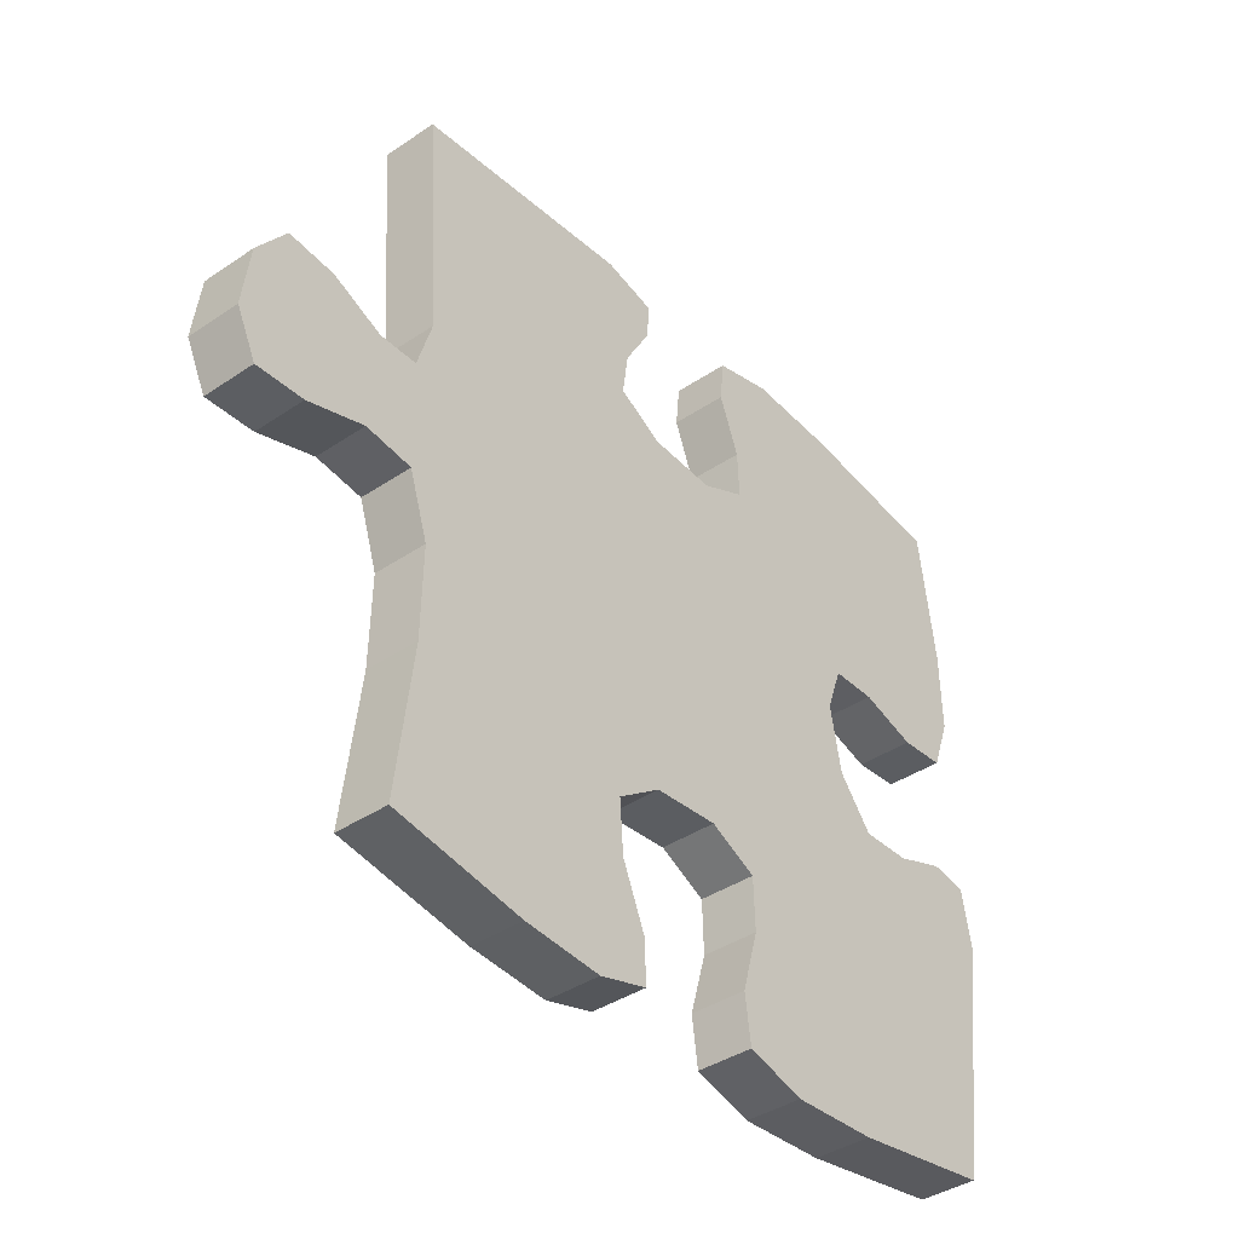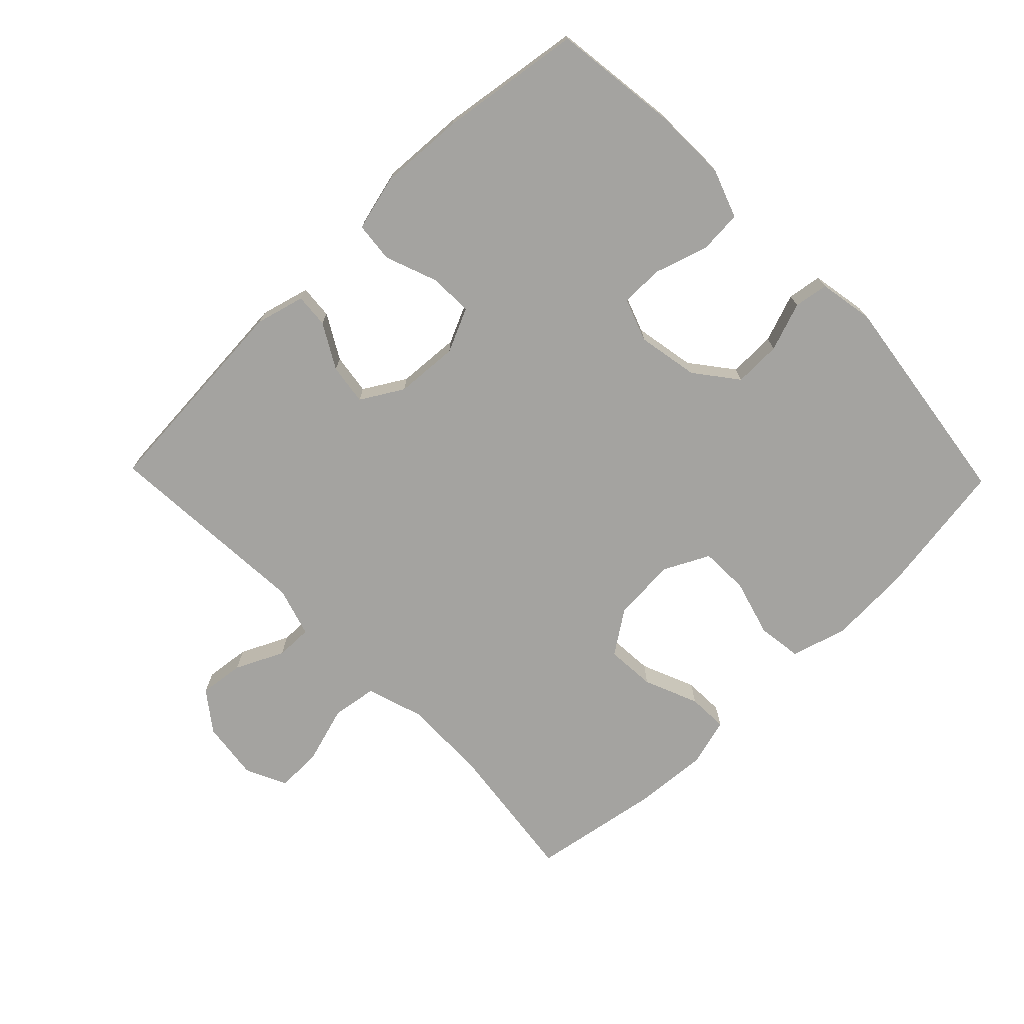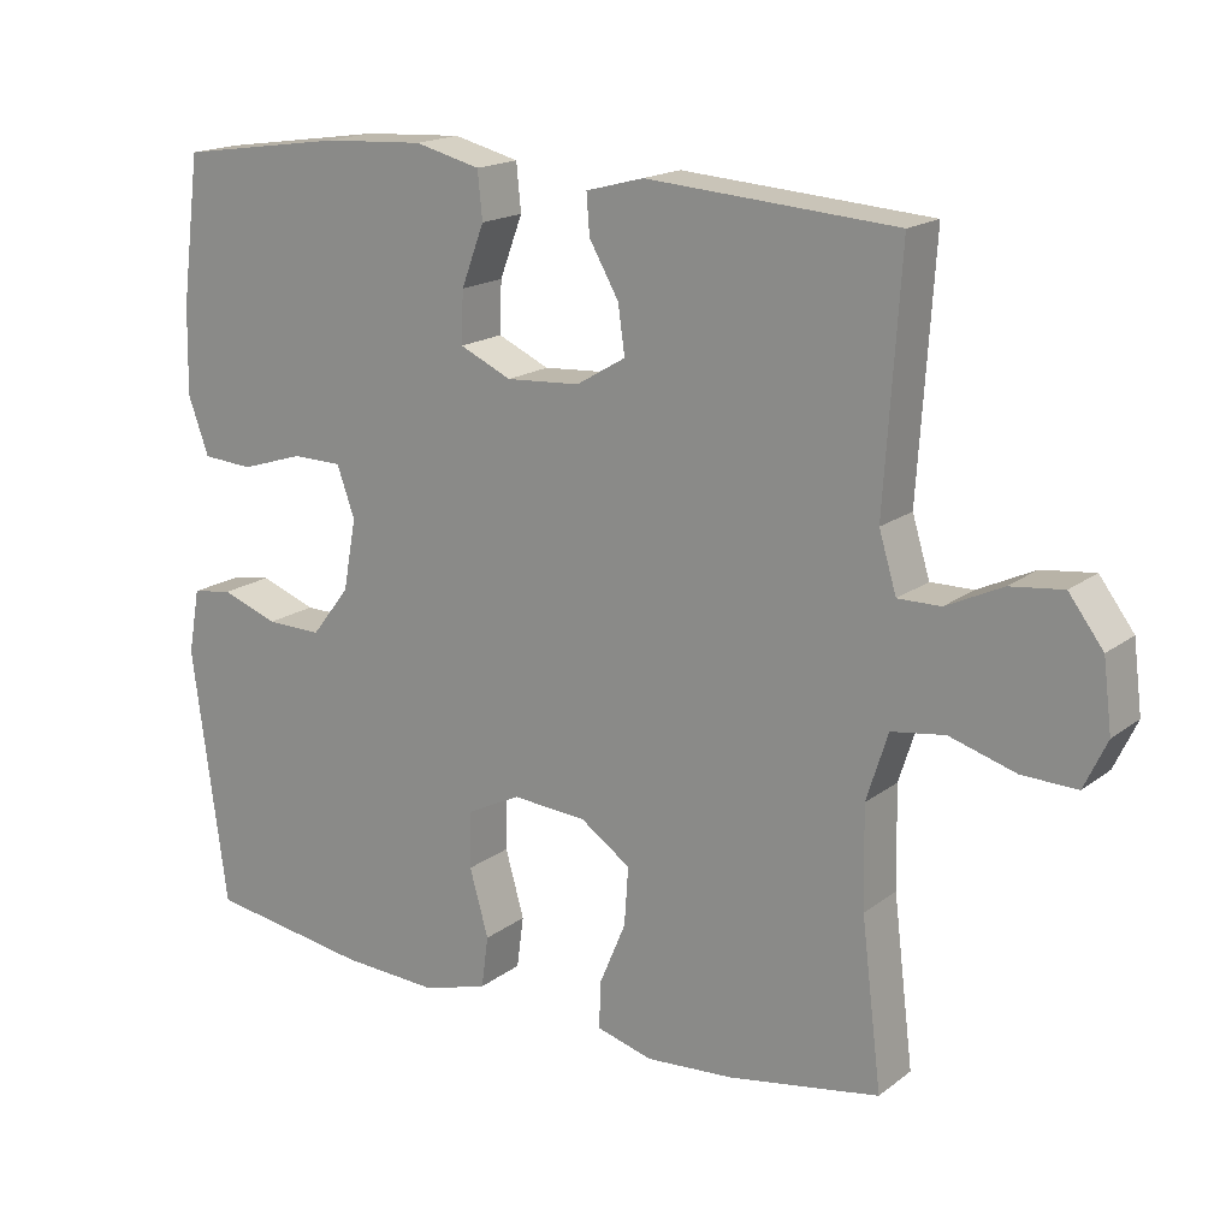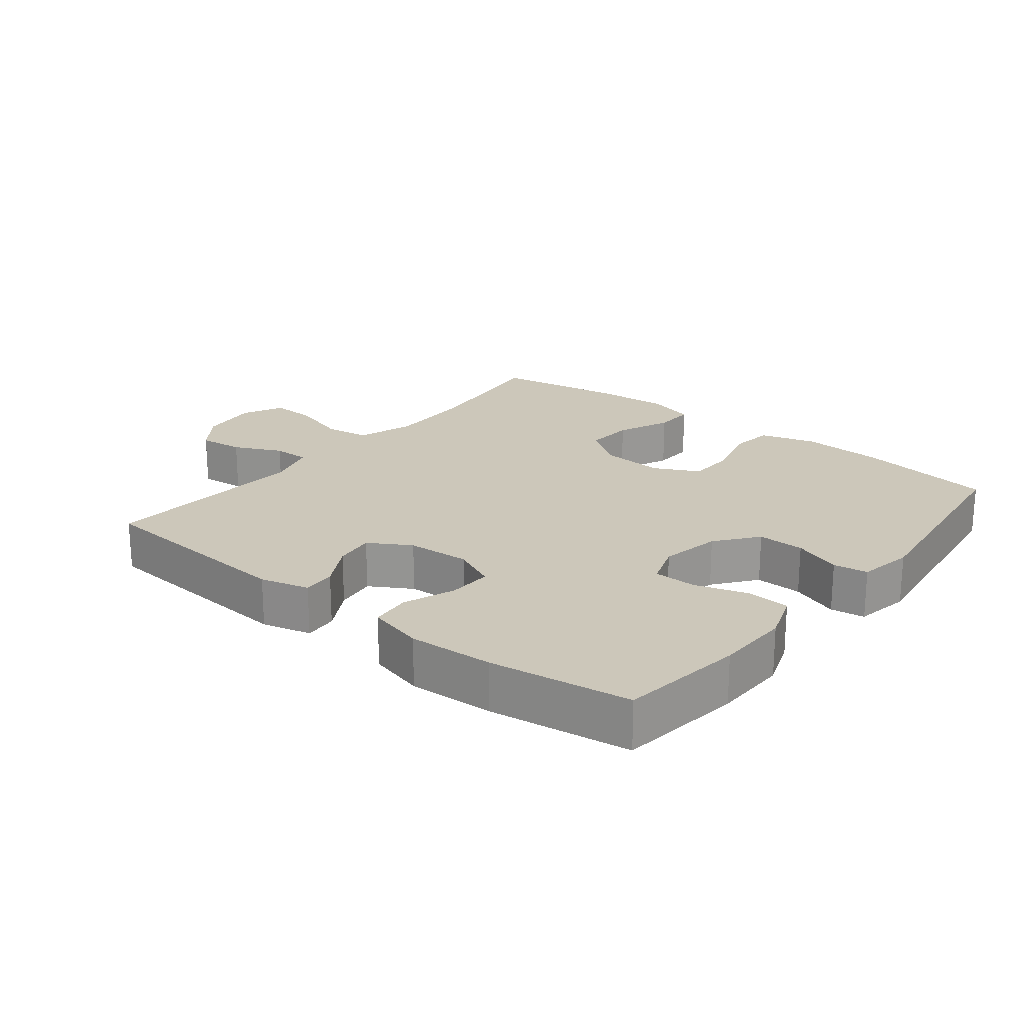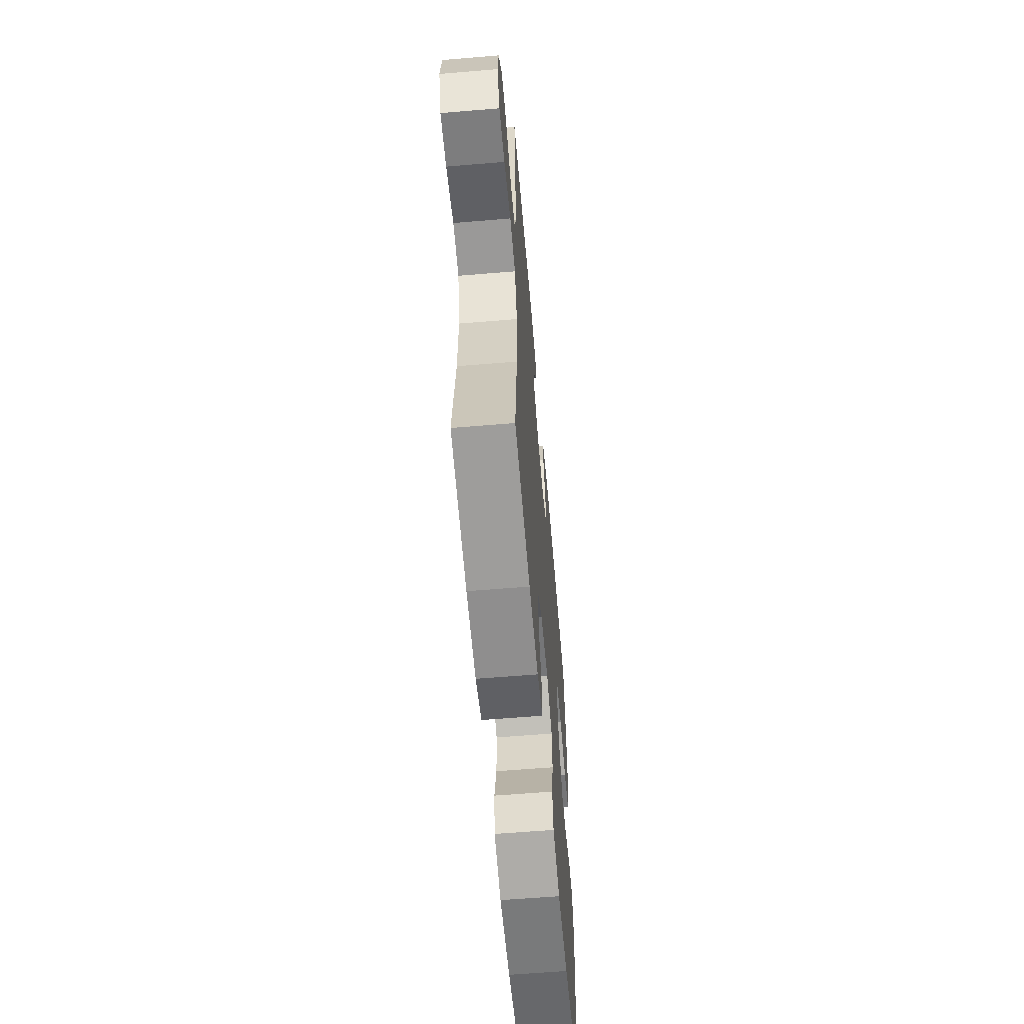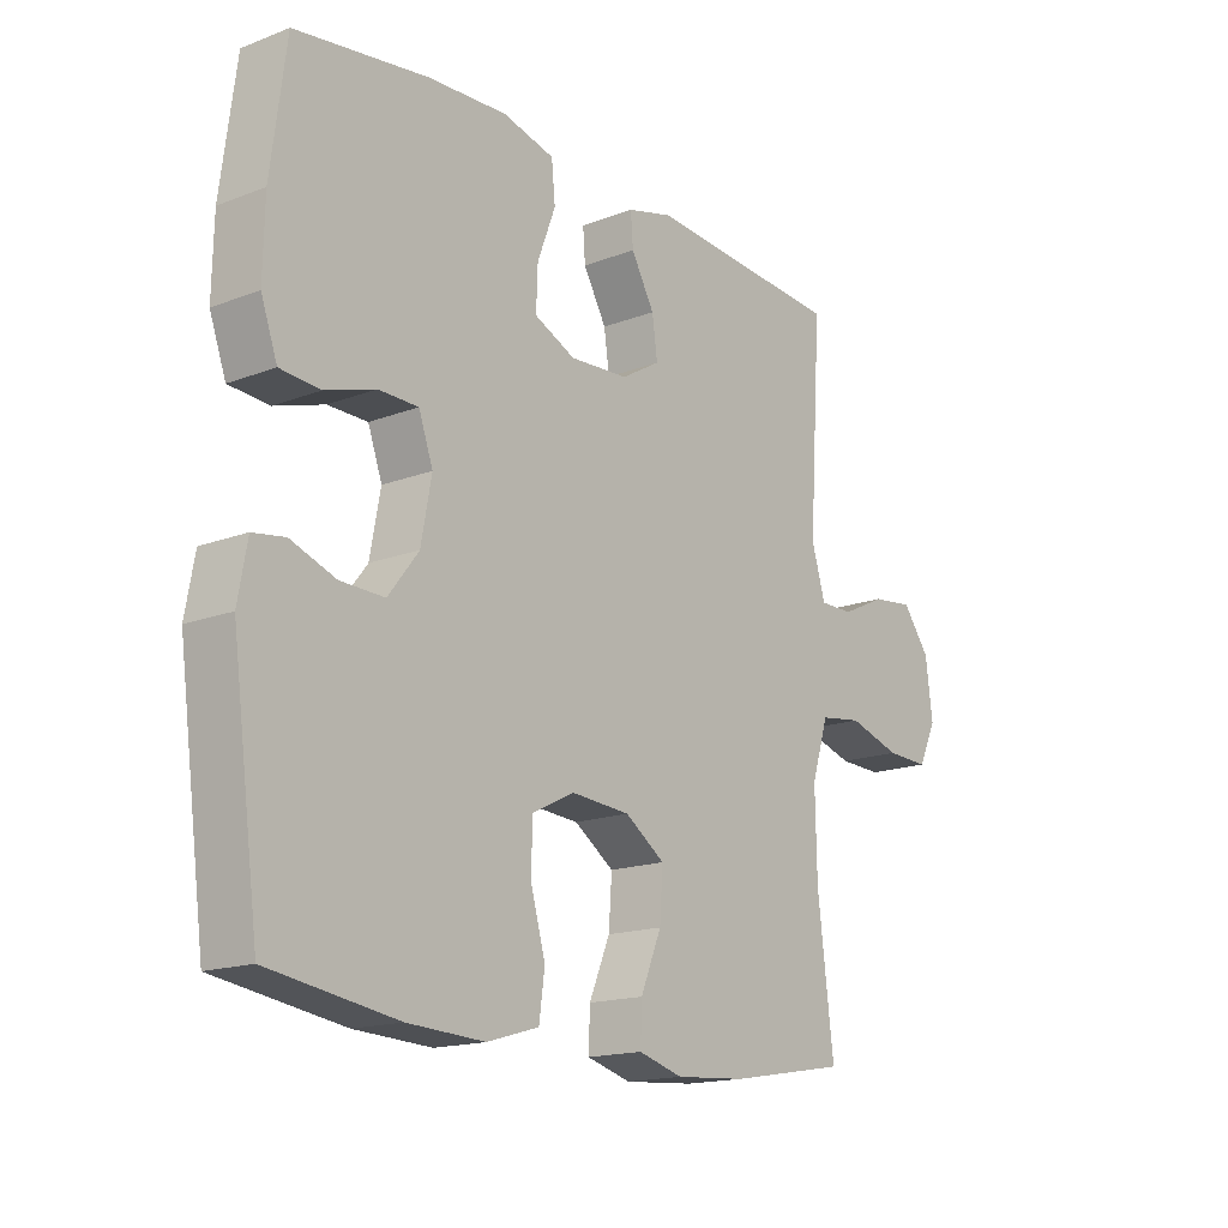
<metadata>
{"format":"obj","ext":"obj","renderer":"f3d","projection":"perspective","resolution":1024,"background":"white","views":[{"elev":-39.3,"azim":-49.9,"up":"+Z"},{"elev":-72.9,"azim":44.1,"up":"+Y"},{"elev":17.4,"azim":-145.4,"up":"+Z"},{"elev":21.5,"azim":38.7,"up":"+Y"},{"elev":-60.9,"azim":-85.1,"up":"+Z"},{"elev":-16.4,"azim":128.0,"up":"+Z"}]}
</metadata>
<code>
o path1936_path1936.001
v -0.4494 0.0375 0.1739
v -0.4726 0.0375 0.09685
v -0.5296 0.0375 0.09755
v -0.6042 0.0375 0.133
v -0.6744 0.0375 0.1412
v -0.7203 0.0375 0.08012
v -0.7318 0.0375 -0.01183
v -0.7016 0.0375 -0.076
v -0.6289 0.0375 -0.07387
v -0.5405 0.0375 -0.04709
v -0.4697 0.0375 -0.05741
v -0.4411 0.0375 -0.1471
v -0.4438 0.0375 -0.2807
v -0.4707 0.0375 -0.5022
v -0.2709 0.0375 -0.5364
v -0.1526 0.0375 -0.5451
v -0.07827 0.0375 -0.5243
v -0.08052 0.0375 -0.4617
v -0.1157 0.0375 -0.3777
v -0.121 0.0375 -0.3006
v -0.05418 0.0375 -0.2545
v 0.04477 0.0375 -0.2473
v 0.1154 0.0375 -0.2826
v 0.1177 0.0375 -0.3582
v 0.09271 0.0375 -0.447
v 0.1021 0.0375 -0.5161
v 0.1883 0.0375 -0.5413
v 0.3171 0.0375 -0.5349
v 0.531 0.0375 -0.5022
v 0.5769 0.0375 -0.1589
v 0.5614 0.0375 -0.07313
v 0.5079 0.0375 -0.06484
v 0.4327 0.0375 -0.09205
v 0.3593 0.0375 -0.09364
v 0.3084 0.0375 -0.02825
v 0.2908 0.0375 0.06652
v 0.3146 0.0375 0.1333
v 0.381 0.0375 0.134
v 0.4642 0.0375 0.1076
v 0.5315 0.0375 0.1124
v 0.5588 0.0375 0.1886
v 0.5564 0.0375 0.3051
v 0.531 0.0375 0.4997
v 0.31 0.0375 0.5314
v 0.1774 0.0375 0.5386
v 0.09029 0.0375 0.5166
v 0.08416 0.0375 0.4542
v 0.1146 0.0375 0.3737
v 0.1171 0.0375 0.3055
v 0.04854 0.0375 0.2741
v -0.04976 0.0375 0.2803
v -0.1151 0.0375 0.3191
v -0.1062 0.0375 0.3825
v -0.06703 0.0375 0.4515
v -0.06304 0.0375 0.504
v -0.1396 0.0375 0.5242
v -0.4707 0.0375 0.4997
v -0.4494 -0.0375 0.1739
v -0.4726 -0.0375 0.09685
v -0.5296 -0.0375 0.09755
v -0.6042 -0.0375 0.133
v -0.6744 -0.0375 0.1412
v -0.7203 -0.0375 0.08012
v -0.7318 -0.0375 -0.01183
v -0.7016 -0.0375 -0.076
v -0.6289 -0.0375 -0.07387
v -0.5405 -0.0375 -0.04709
v -0.4697 -0.0375 -0.05741
v -0.4411 -0.0375 -0.1471
v -0.4438 -0.0375 -0.2807
v -0.4707 -0.0375 -0.5022
v -0.2709 -0.0375 -0.5364
v -0.1526 -0.0375 -0.5451
v -0.07827 -0.0375 -0.5243
v -0.08052 -0.0375 -0.4617
v -0.1157 -0.0375 -0.3777
v -0.121 -0.0375 -0.3006
v -0.05418 -0.0375 -0.2545
v 0.04477 -0.0375 -0.2473
v 0.1154 -0.0375 -0.2826
v 0.1177 -0.0375 -0.3582
v 0.09271 -0.0375 -0.447
v 0.1021 -0.0375 -0.5161
v 0.1883 -0.0375 -0.5413
v 0.3171 -0.0375 -0.5349
v 0.531 -0.0375 -0.5022
v 0.5769 -0.0375 -0.1589
v 0.5614 -0.0375 -0.07313
v 0.5079 -0.0375 -0.06484
v 0.4327 -0.0375 -0.09205
v 0.3593 -0.0375 -0.09364
v 0.3084 -0.0375 -0.02825
v 0.2908 -0.0375 0.06652
v 0.3146 -0.0375 0.1333
v 0.381 -0.0375 0.134
v 0.4642 -0.0375 0.1076
v 0.5315 -0.0375 0.1124
v 0.5588 -0.0375 0.1886
v 0.5564 -0.0375 0.3051
v 0.531 -0.0375 0.4997
v 0.31 -0.0375 0.5314
v 0.1774 -0.0375 0.5386
v 0.09029 -0.0375 0.5166
v 0.08416 -0.0375 0.4542
v 0.1146 -0.0375 0.3737
v 0.1171 -0.0375 0.3055
v 0.04854 -0.0375 0.2741
v -0.04976 -0.0375 0.2803
v -0.1151 -0.0375 0.3191
v -0.1062 -0.0375 0.3825
v -0.06703 -0.0375 0.4515
v -0.06304 -0.0375 0.504
v -0.1396 -0.0375 0.5242
v -0.4707 -0.0375 0.4997
v -0.7203 0.0375 0.08012
v -0.7318 0.0375 -0.01183
v -0.7016 0.0375 -0.076
v -0.7016 0.0375 -0.076
v -0.6744 0.0375 0.1412
v -0.6289 0.0375 -0.07387
v -0.6042 0.0375 0.133
v -0.5405 0.0375 -0.04709
v -0.5296 0.0375 0.09755
v -0.4697 0.0375 -0.05741
v -0.4697 0.0375 -0.05741
v -0.4726 0.0375 0.09685
v -0.4726 0.0375 0.09685
v -0.4494 0.0375 0.1739
v -0.4411 0.0375 -0.1471
v -0.4438 0.0375 -0.2807
v -0.4707 0.0375 -0.5022
v -0.4707 0.0375 -0.5022
v -0.4707 0.0375 0.4997
v -0.4707 0.0375 0.4997
v -0.2709 0.0375 -0.5364
v -0.1526 0.0375 -0.5451
v -0.1396 0.0375 0.5242
v -0.1157 0.0375 -0.3777
v -0.121 0.0375 -0.3006
v -0.07827 0.0375 -0.5243
v -0.07827 0.0375 -0.5243
v -0.06304 0.0375 0.504
v -0.06304 0.0375 0.504
v -0.1151 0.0375 0.3191
v -0.1151 0.0375 0.3191
v -0.1062 0.0375 0.3825
v -0.05418 0.0375 -0.2545
v -0.08052 0.0375 -0.4617
v -0.04976 0.0375 0.2803
v -0.06703 0.0375 0.4515
v 0.04477 0.0375 -0.2473
v 0.04854 0.0375 0.2741
v 0.1154 0.0375 -0.2826
v 0.1154 0.0375 -0.2826
v 0.1171 0.0375 0.3055
v 0.1171 0.0375 0.3055
v 0.09029 0.0375 0.5166
v 0.09029 0.0375 0.5166
v 0.08416 0.0375 0.4542
v 0.1146 0.0375 0.3737
v 0.1774 0.0375 0.5386
v 0.1177 0.0375 -0.3582
v 0.09271 0.0375 -0.447
v 0.1021 0.0375 -0.5161
v 0.1021 0.0375 -0.5161
v 0.1883 0.0375 -0.5413
v 0.31 0.0375 0.5314
v 0.3171 0.0375 -0.5349
v 0.2908 0.0375 0.06652
v 0.3146 0.0375 0.1333
v 0.3146 0.0375 0.1333
v 0.3084 0.0375 -0.02825
v 0.3593 0.0375 -0.09364
v 0.381 0.0375 0.134
v 0.4327 0.0375 -0.09205
v 0.4642 0.0375 0.1076
v 0.531 0.0375 0.4997
v 0.531 0.0375 0.4997
v 0.5079 0.0375 -0.06484
v 0.5315 0.0375 0.1124
v 0.5315 0.0375 0.1124
v 0.531 0.0375 -0.5022
v 0.531 0.0375 -0.5022
v 0.5614 0.0375 -0.07313
v 0.5614 0.0375 -0.07313
v 0.5588 0.0375 0.1886
v 0.5564 0.0375 0.3051
v 0.5769 0.0375 -0.1589
v -0.7203 -0.0375 0.08012
v -0.7318 -0.0375 -0.01183
v -0.7016 -0.0375 -0.076
v -0.7016 -0.0375 -0.076
v -0.6744 -0.0375 0.1412
v -0.6289 -0.0375 -0.07387
v -0.6042 -0.0375 0.133
v -0.5405 -0.0375 -0.04709
v -0.5296 -0.0375 0.09755
v -0.4697 -0.0375 -0.05741
v -0.4697 -0.0375 -0.05741
v -0.4726 -0.0375 0.09685
v -0.4726 -0.0375 0.09685
v -0.4494 -0.0375 0.1739
v -0.4411 -0.0375 -0.1471
v -0.4438 -0.0375 -0.2807
v -0.4707 -0.0375 -0.5022
v -0.4707 -0.0375 -0.5022
v -0.4707 -0.0375 0.4997
v -0.4707 -0.0375 0.4997
v -0.2709 -0.0375 -0.5364
v -0.1526 -0.0375 -0.5451
v -0.1396 -0.0375 0.5242
v -0.1157 -0.0375 -0.3777
v -0.121 -0.0375 -0.3006
v -0.07827 -0.0375 -0.5243
v -0.07827 -0.0375 -0.5243
v -0.06304 -0.0375 0.504
v -0.06304 -0.0375 0.504
v -0.1151 -0.0375 0.3191
v -0.1151 -0.0375 0.3191
v -0.1062 -0.0375 0.3825
v -0.05418 -0.0375 -0.2545
v -0.08052 -0.0375 -0.4617
v -0.04976 -0.0375 0.2803
v -0.06703 -0.0375 0.4515
v 0.04477 -0.0375 -0.2473
v 0.04854 -0.0375 0.2741
v 0.1154 -0.0375 -0.2826
v 0.1154 -0.0375 -0.2826
v 0.1171 -0.0375 0.3055
v 0.1171 -0.0375 0.3055
v 0.09029 -0.0375 0.5166
v 0.09029 -0.0375 0.5166
v 0.08416 -0.0375 0.4542
v 0.1146 -0.0375 0.3737
v 0.1774 -0.0375 0.5386
v 0.1177 -0.0375 -0.3582
v 0.09271 -0.0375 -0.447
v 0.1021 -0.0375 -0.5161
v 0.1021 -0.0375 -0.5161
v 0.1883 -0.0375 -0.5413
v 0.31 -0.0375 0.5314
v 0.3171 -0.0375 -0.5349
v 0.2908 -0.0375 0.06652
v 0.3146 -0.0375 0.1333
v 0.3146 -0.0375 0.1333
v 0.3084 -0.0375 -0.02825
v 0.3593 -0.0375 -0.09364
v 0.381 -0.0375 0.134
v 0.4327 -0.0375 -0.09205
v 0.4642 -0.0375 0.1076
v 0.531 -0.0375 0.4997
v 0.531 -0.0375 0.4997
v 0.5079 -0.0375 -0.06484
v 0.5315 -0.0375 0.1124
v 0.5315 -0.0375 0.1124
v 0.531 -0.0375 -0.5022
v 0.531 -0.0375 -0.5022
v 0.5614 -0.0375 -0.07313
v 0.5614 -0.0375 -0.07313
v 0.5588 -0.0375 0.1886
v 0.5564 -0.0375 0.3051
v 0.5769 -0.0375 -0.1589
f 211 224 216
f 247 256 249
f 213 221 203
f 222 210 214
f 256 247 242
f 202 218 207
f 221 223 198
f 210 212 209
f 209 212 204
f 262 249 256
f 236 247 227
f 198 200 196
f 225 226 223
f 241 229 244
f 196 200 197
f 202 223 218
f 227 247 246
f 225 223 221
f 195 189 194
f 249 262 253
f 209 204 205
f 204 213 203
f 243 244 229
f 194 190 191
f 196 195 194
f 212 210 222
f 194 189 190
f 258 253 262
f 260 250 254
f 261 248 260
f 241 244 248
f 229 241 234
f 223 200 198
f 236 242 247
f 248 250 260
f 240 242 236
f 207 218 220
f 220 224 211
f 234 241 235
f 200 223 202
f 227 246 225
f 203 221 198
f 213 204 212
f 226 243 229
f 197 195 196
f 234 235 233
f 207 220 211
f 233 235 231
f 241 261 251
f 189 195 193
f 246 243 225
f 241 248 261
f 237 240 236
f 225 243 226
f 238 240 237
f 6 7 64 63
f 7 118 192 64
f 5 6 63 62
f 8 9 66 65
f 4 5 62 61
f 9 10 67 66
f 3 4 61 60
f 10 125 199 67
f 127 3 60 201
f 1 2 59 58
f 11 12 69 68
f 13 132 206 70
f 134 1 58 208
f 12 13 70 69
f 14 15 72 71
f 15 16 73 72
f 56 57 114 113
f 19 20 77 76
f 16 141 215 73
f 143 56 113 217
f 145 53 110 219
f 20 21 78 77
f 18 19 76 75
f 17 18 75 74
f 51 52 109 108
f 54 55 112 111
f 53 54 111 110
f 21 22 79 78
f 50 51 108 107
f 22 154 228 79
f 156 50 107 230
f 158 47 104 232
f 47 48 105 104
f 45 46 103 102
f 24 25 82 81
f 25 165 239 82
f 26 27 84 83
f 48 49 106 105
f 23 24 81 80
f 44 45 102 101
f 27 28 85 84
f 36 171 245 93
f 35 36 93 92
f 34 35 92 91
f 37 38 95 94
f 33 34 91 90
f 38 39 96 95
f 178 44 101 252
f 32 33 90 89
f 39 181 255 96
f 28 183 257 85
f 185 32 89 259
f 40 41 98 97
f 42 43 100 99
f 41 42 99 98
f 30 31 88 87
f 29 30 87 86
f 137 142 150
f 173 175 182
f 139 129 147
f 148 140 136
f 182 168 173
f 128 133 144
f 147 124 149
f 136 135 138
f 135 130 138
f 188 182 175
f 162 153 173
f 124 122 126
f 151 149 152
f 167 170 155
f 122 123 126
f 128 144 149
f 153 172 173
f 151 147 149
f 121 120 115
f 175 179 188
f 135 131 130
f 130 129 139
f 169 155 170
f 120 117 116
f 122 120 121
f 138 148 136
f 120 116 115
f 184 188 179
f 186 180 176
f 187 186 174
f 167 174 170
f 155 160 167
f 149 124 126
f 162 173 168
f 174 186 176
f 166 162 168
f 133 146 144
f 146 137 150
f 160 161 167
f 126 128 149
f 153 151 172
f 129 124 147
f 139 138 130
f 152 155 169
f 123 122 121
f 160 159 161
f 133 137 146
f 159 157 161
f 167 177 187
f 115 119 121
f 172 151 169
f 167 187 174
f 163 162 166
f 151 152 169
f 164 163 166

</code>
